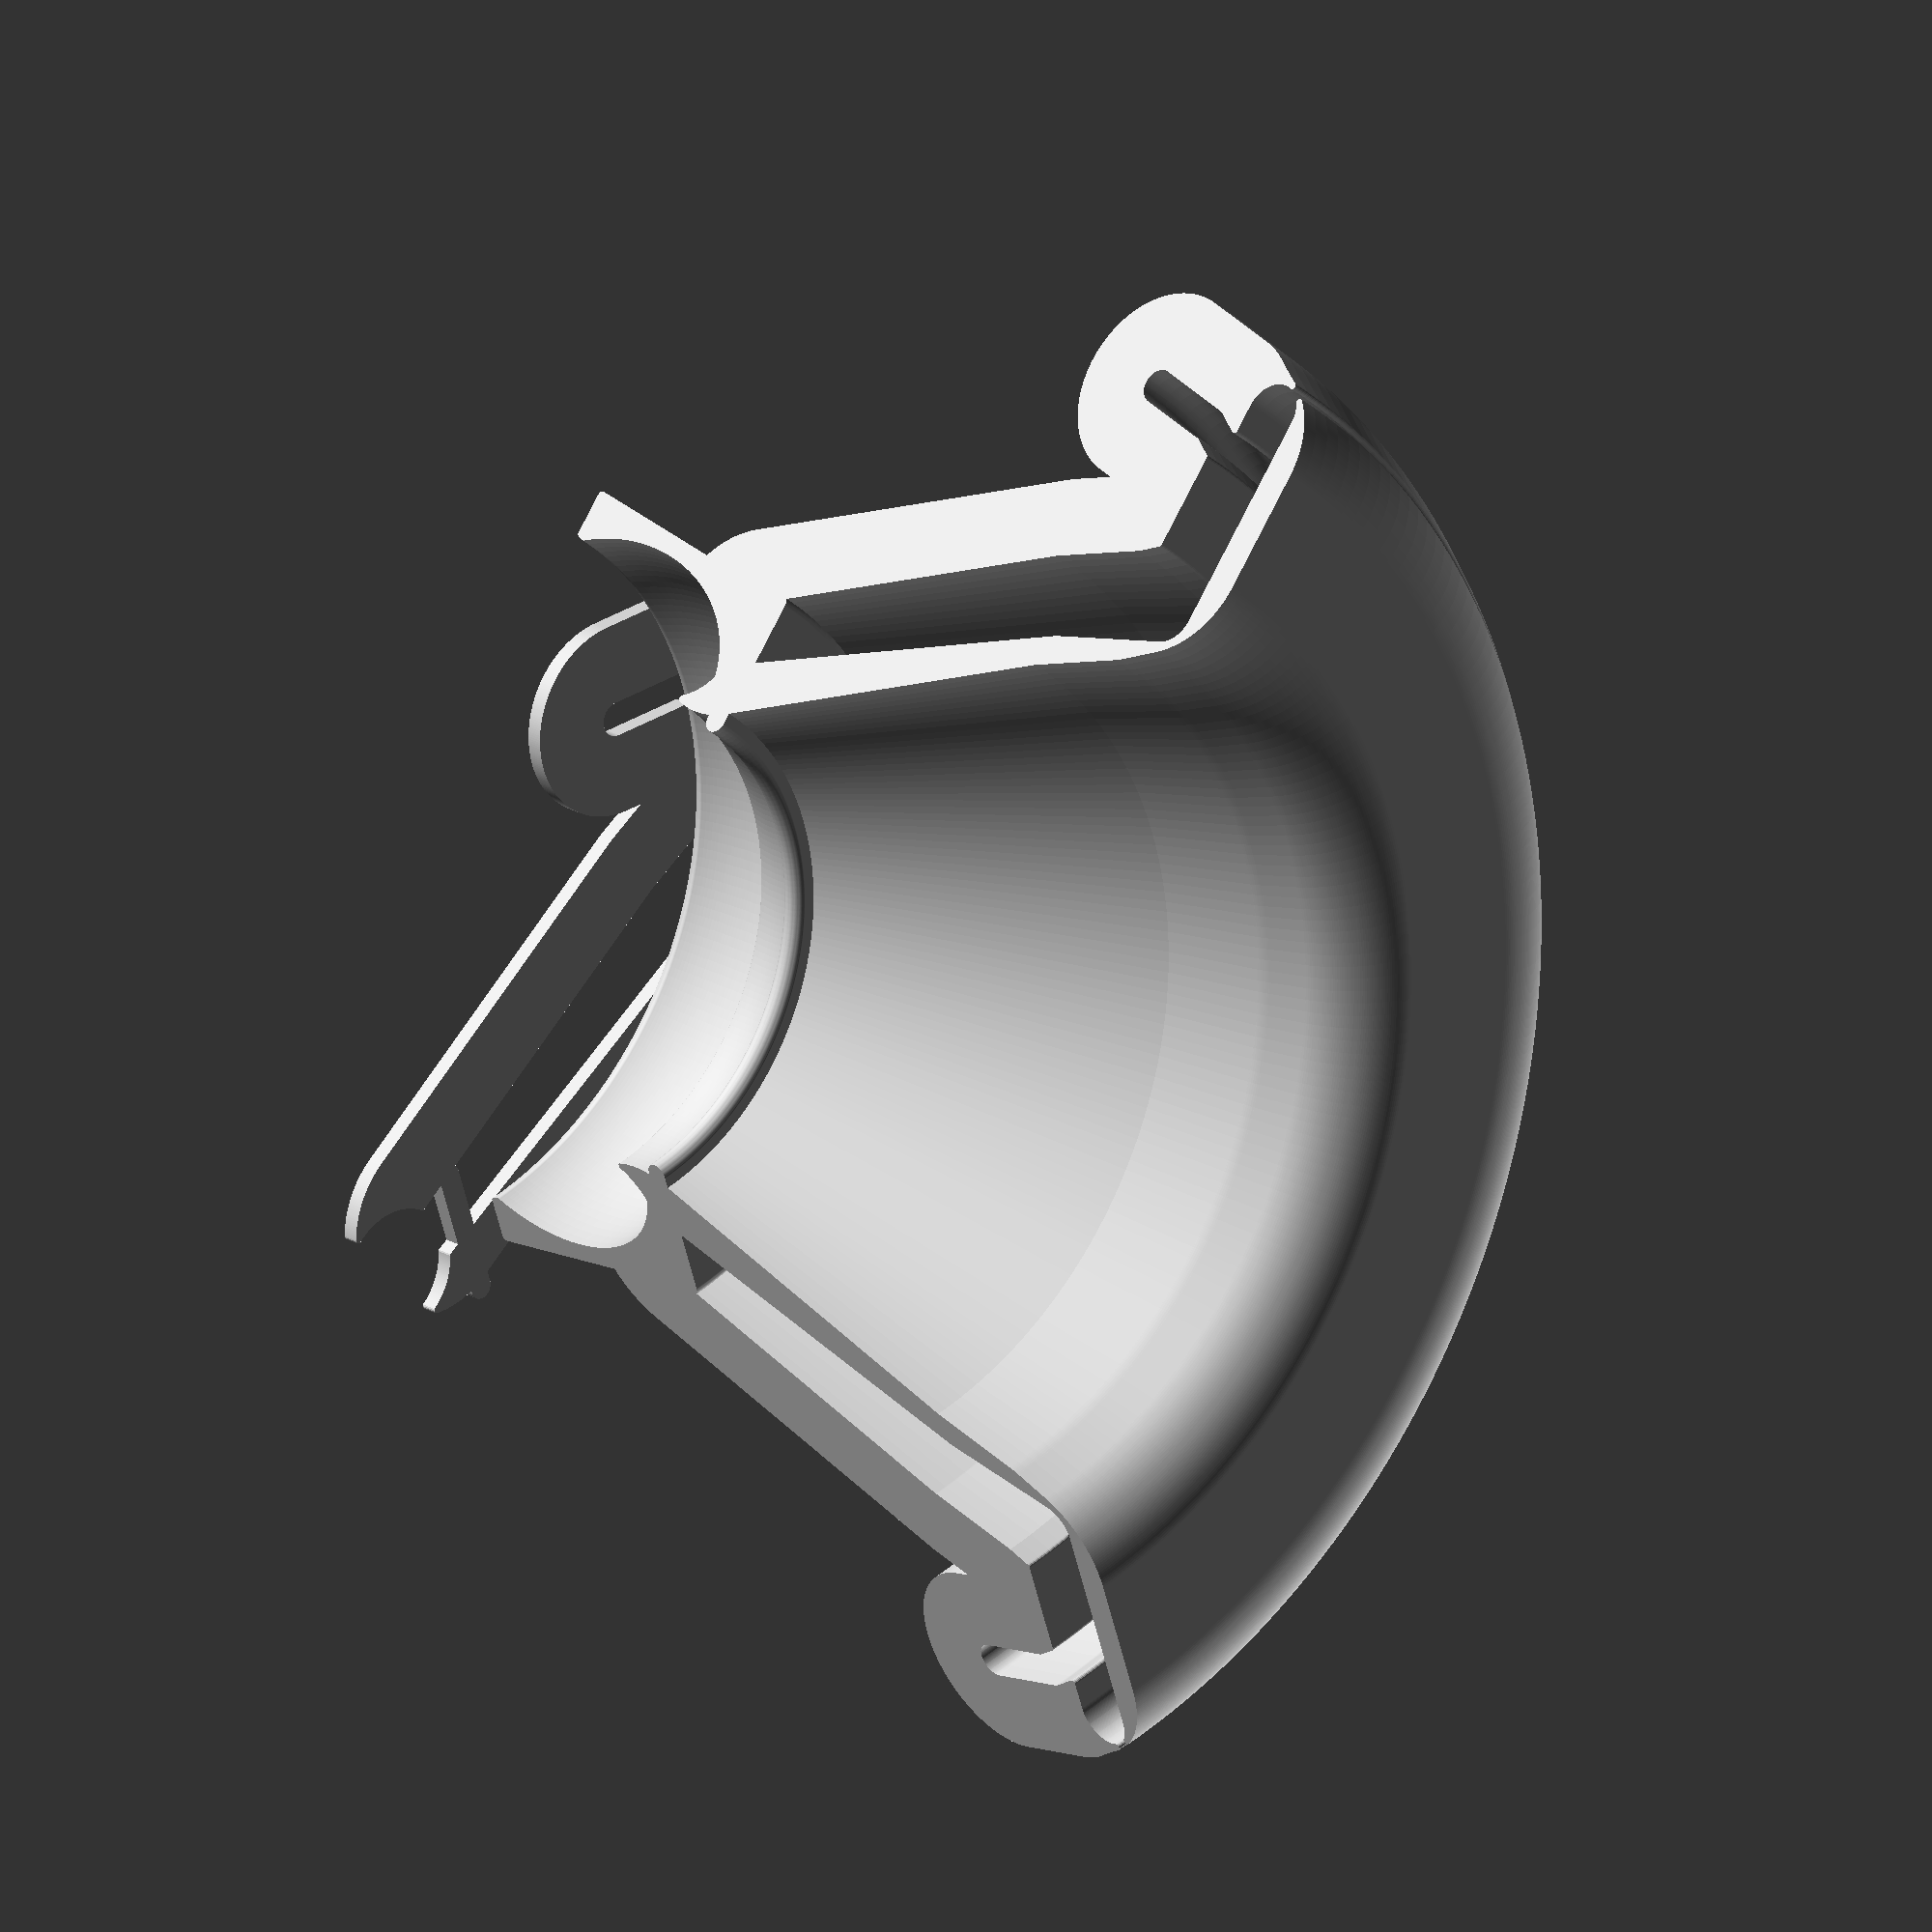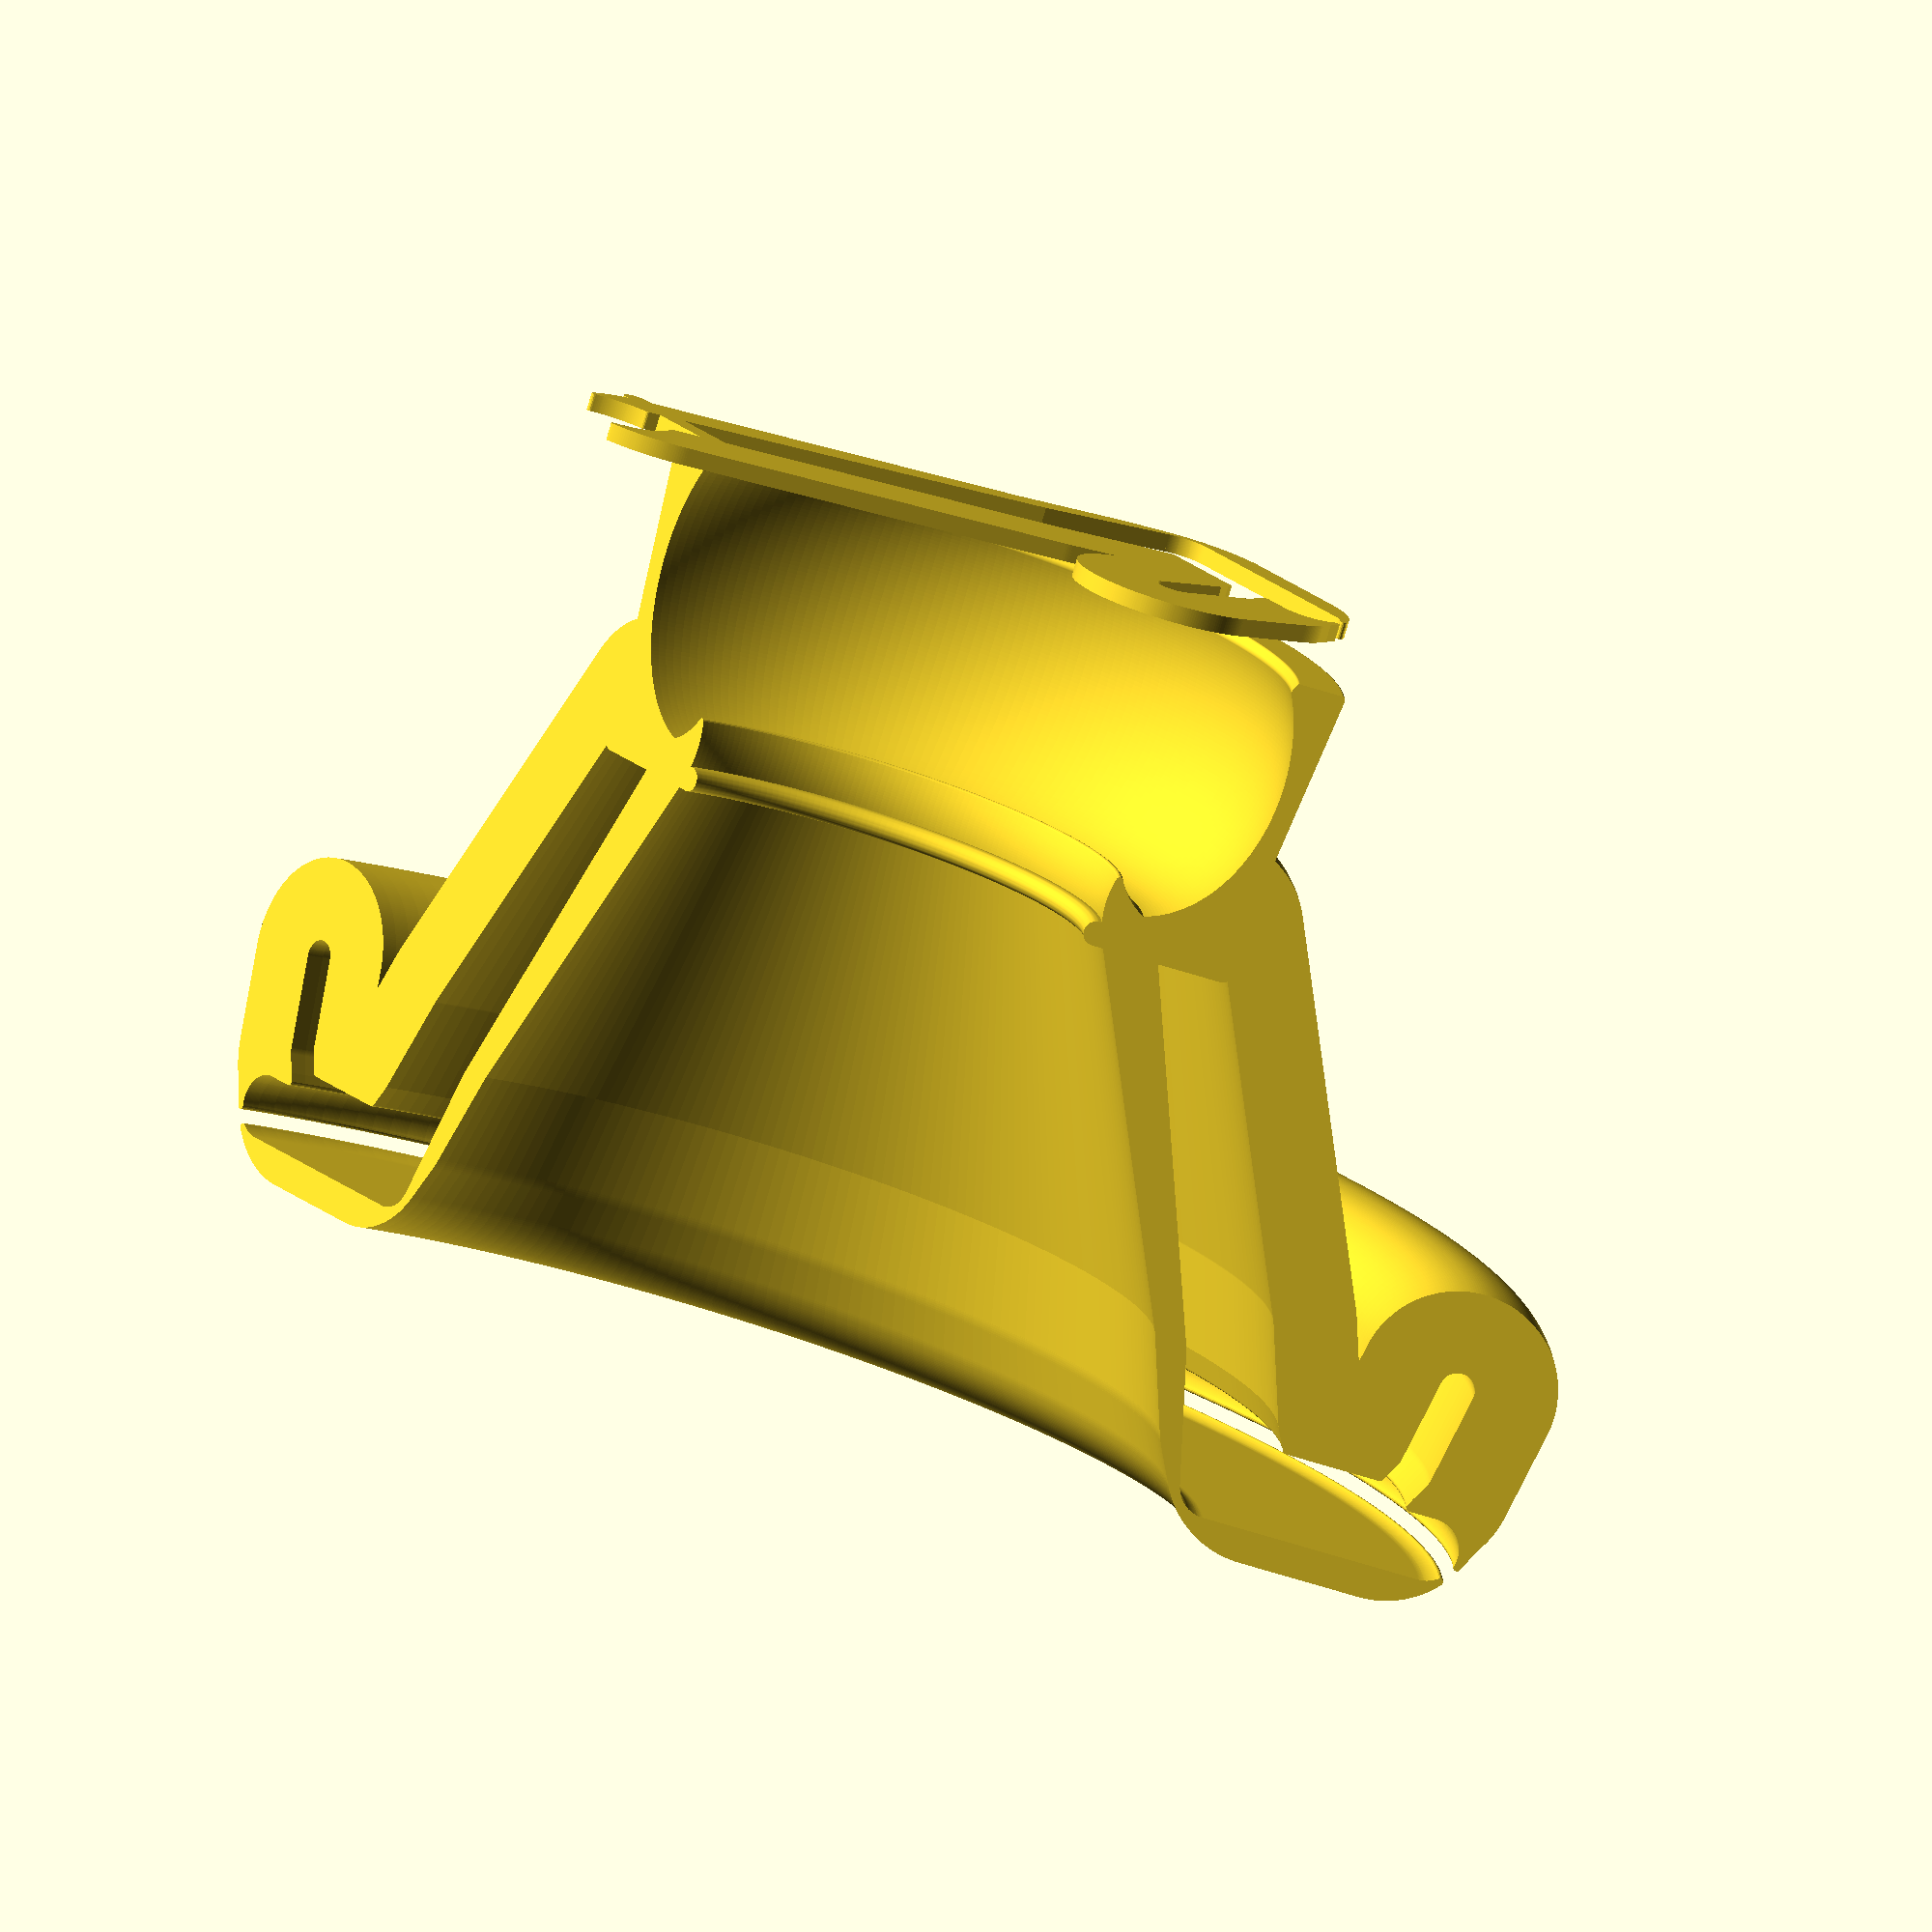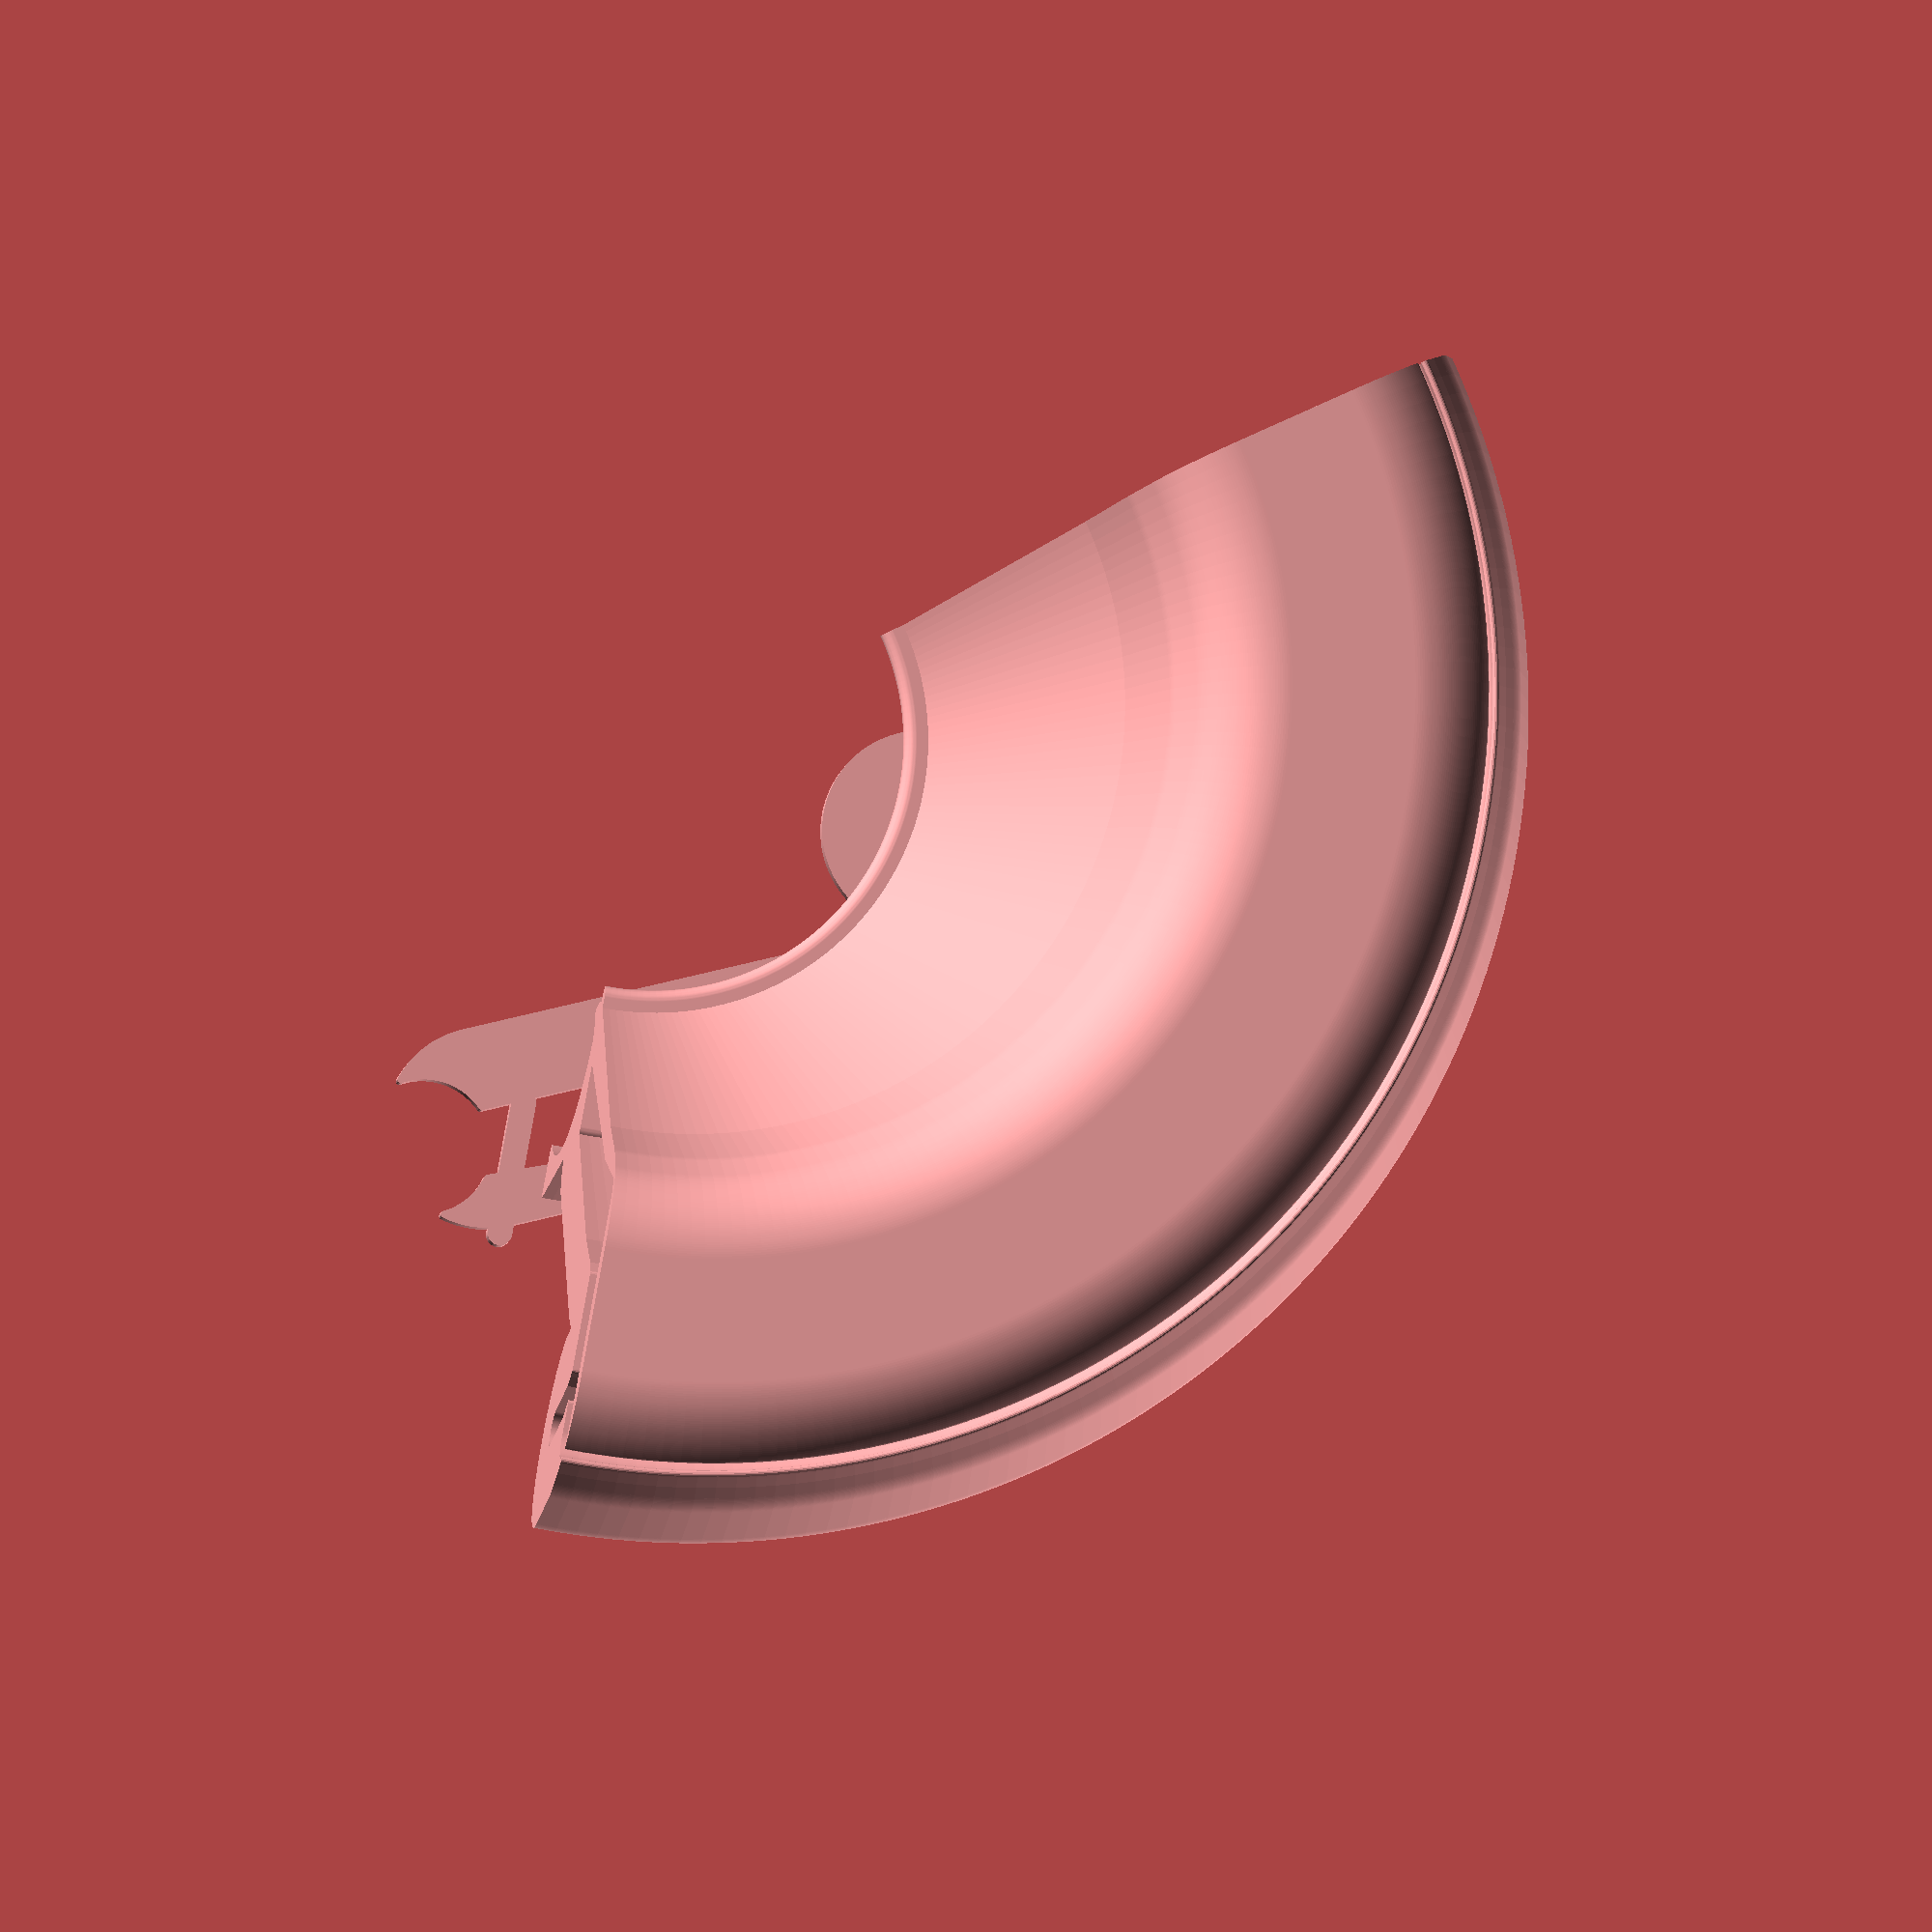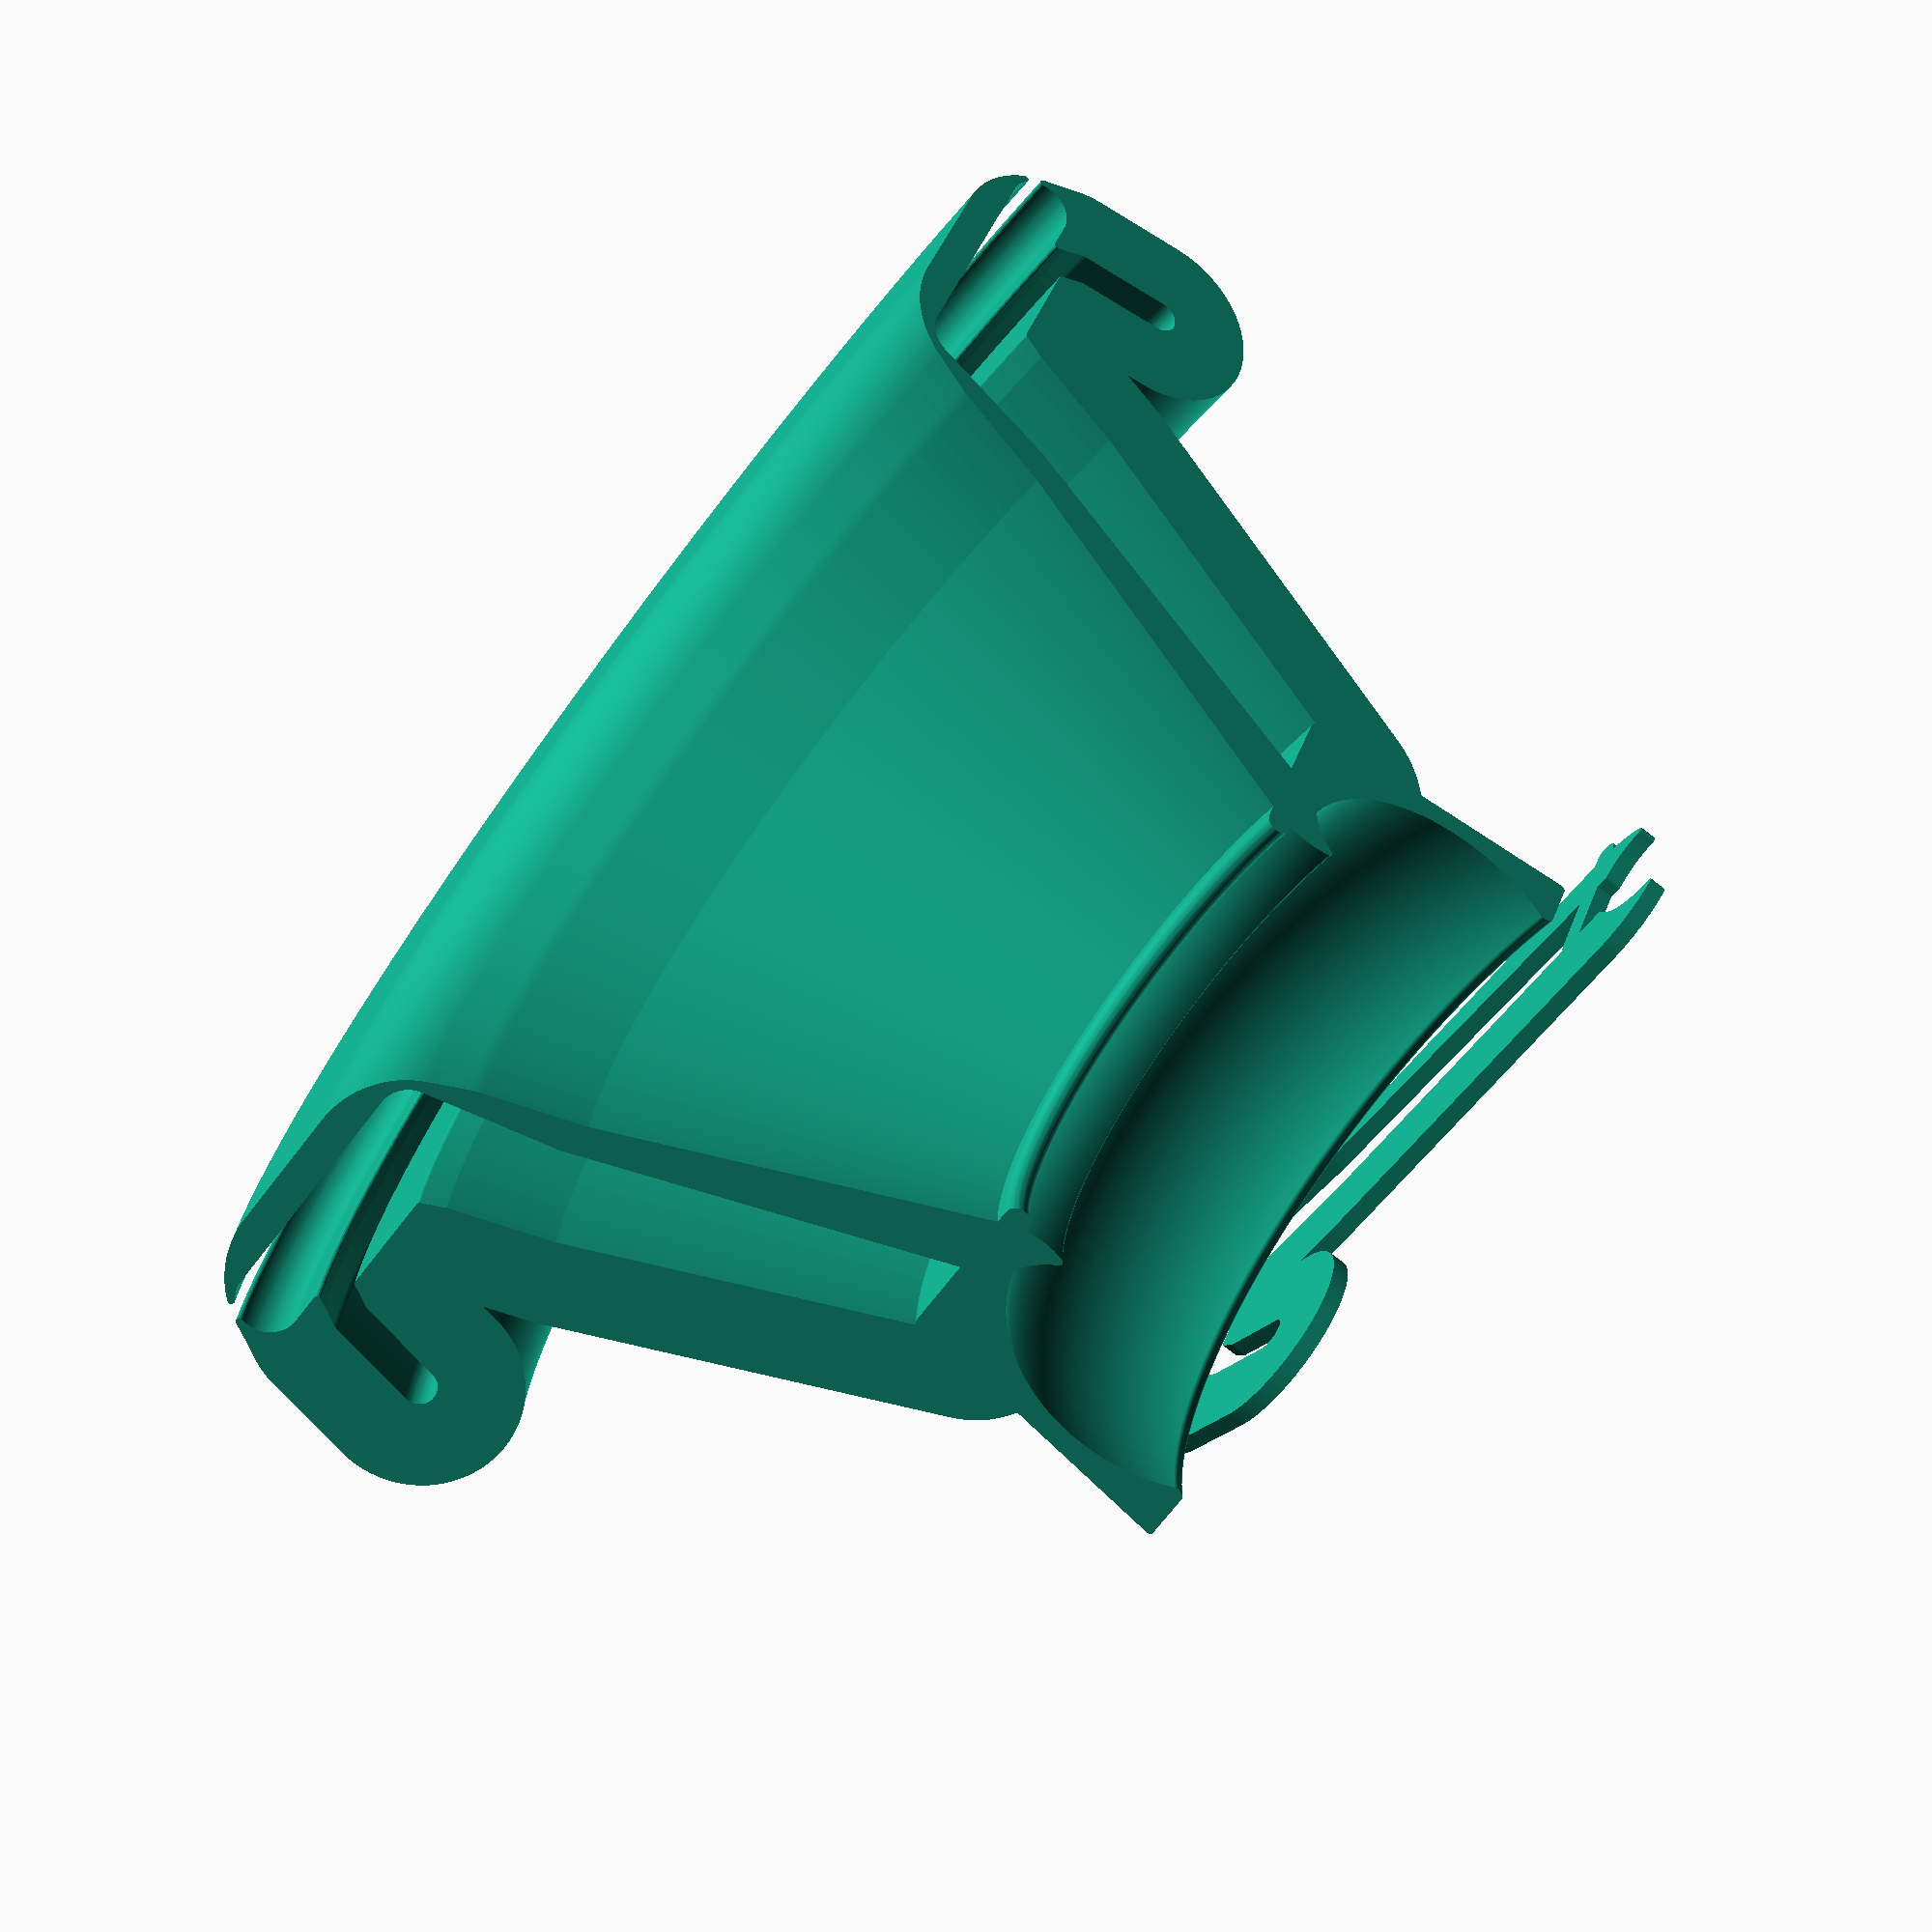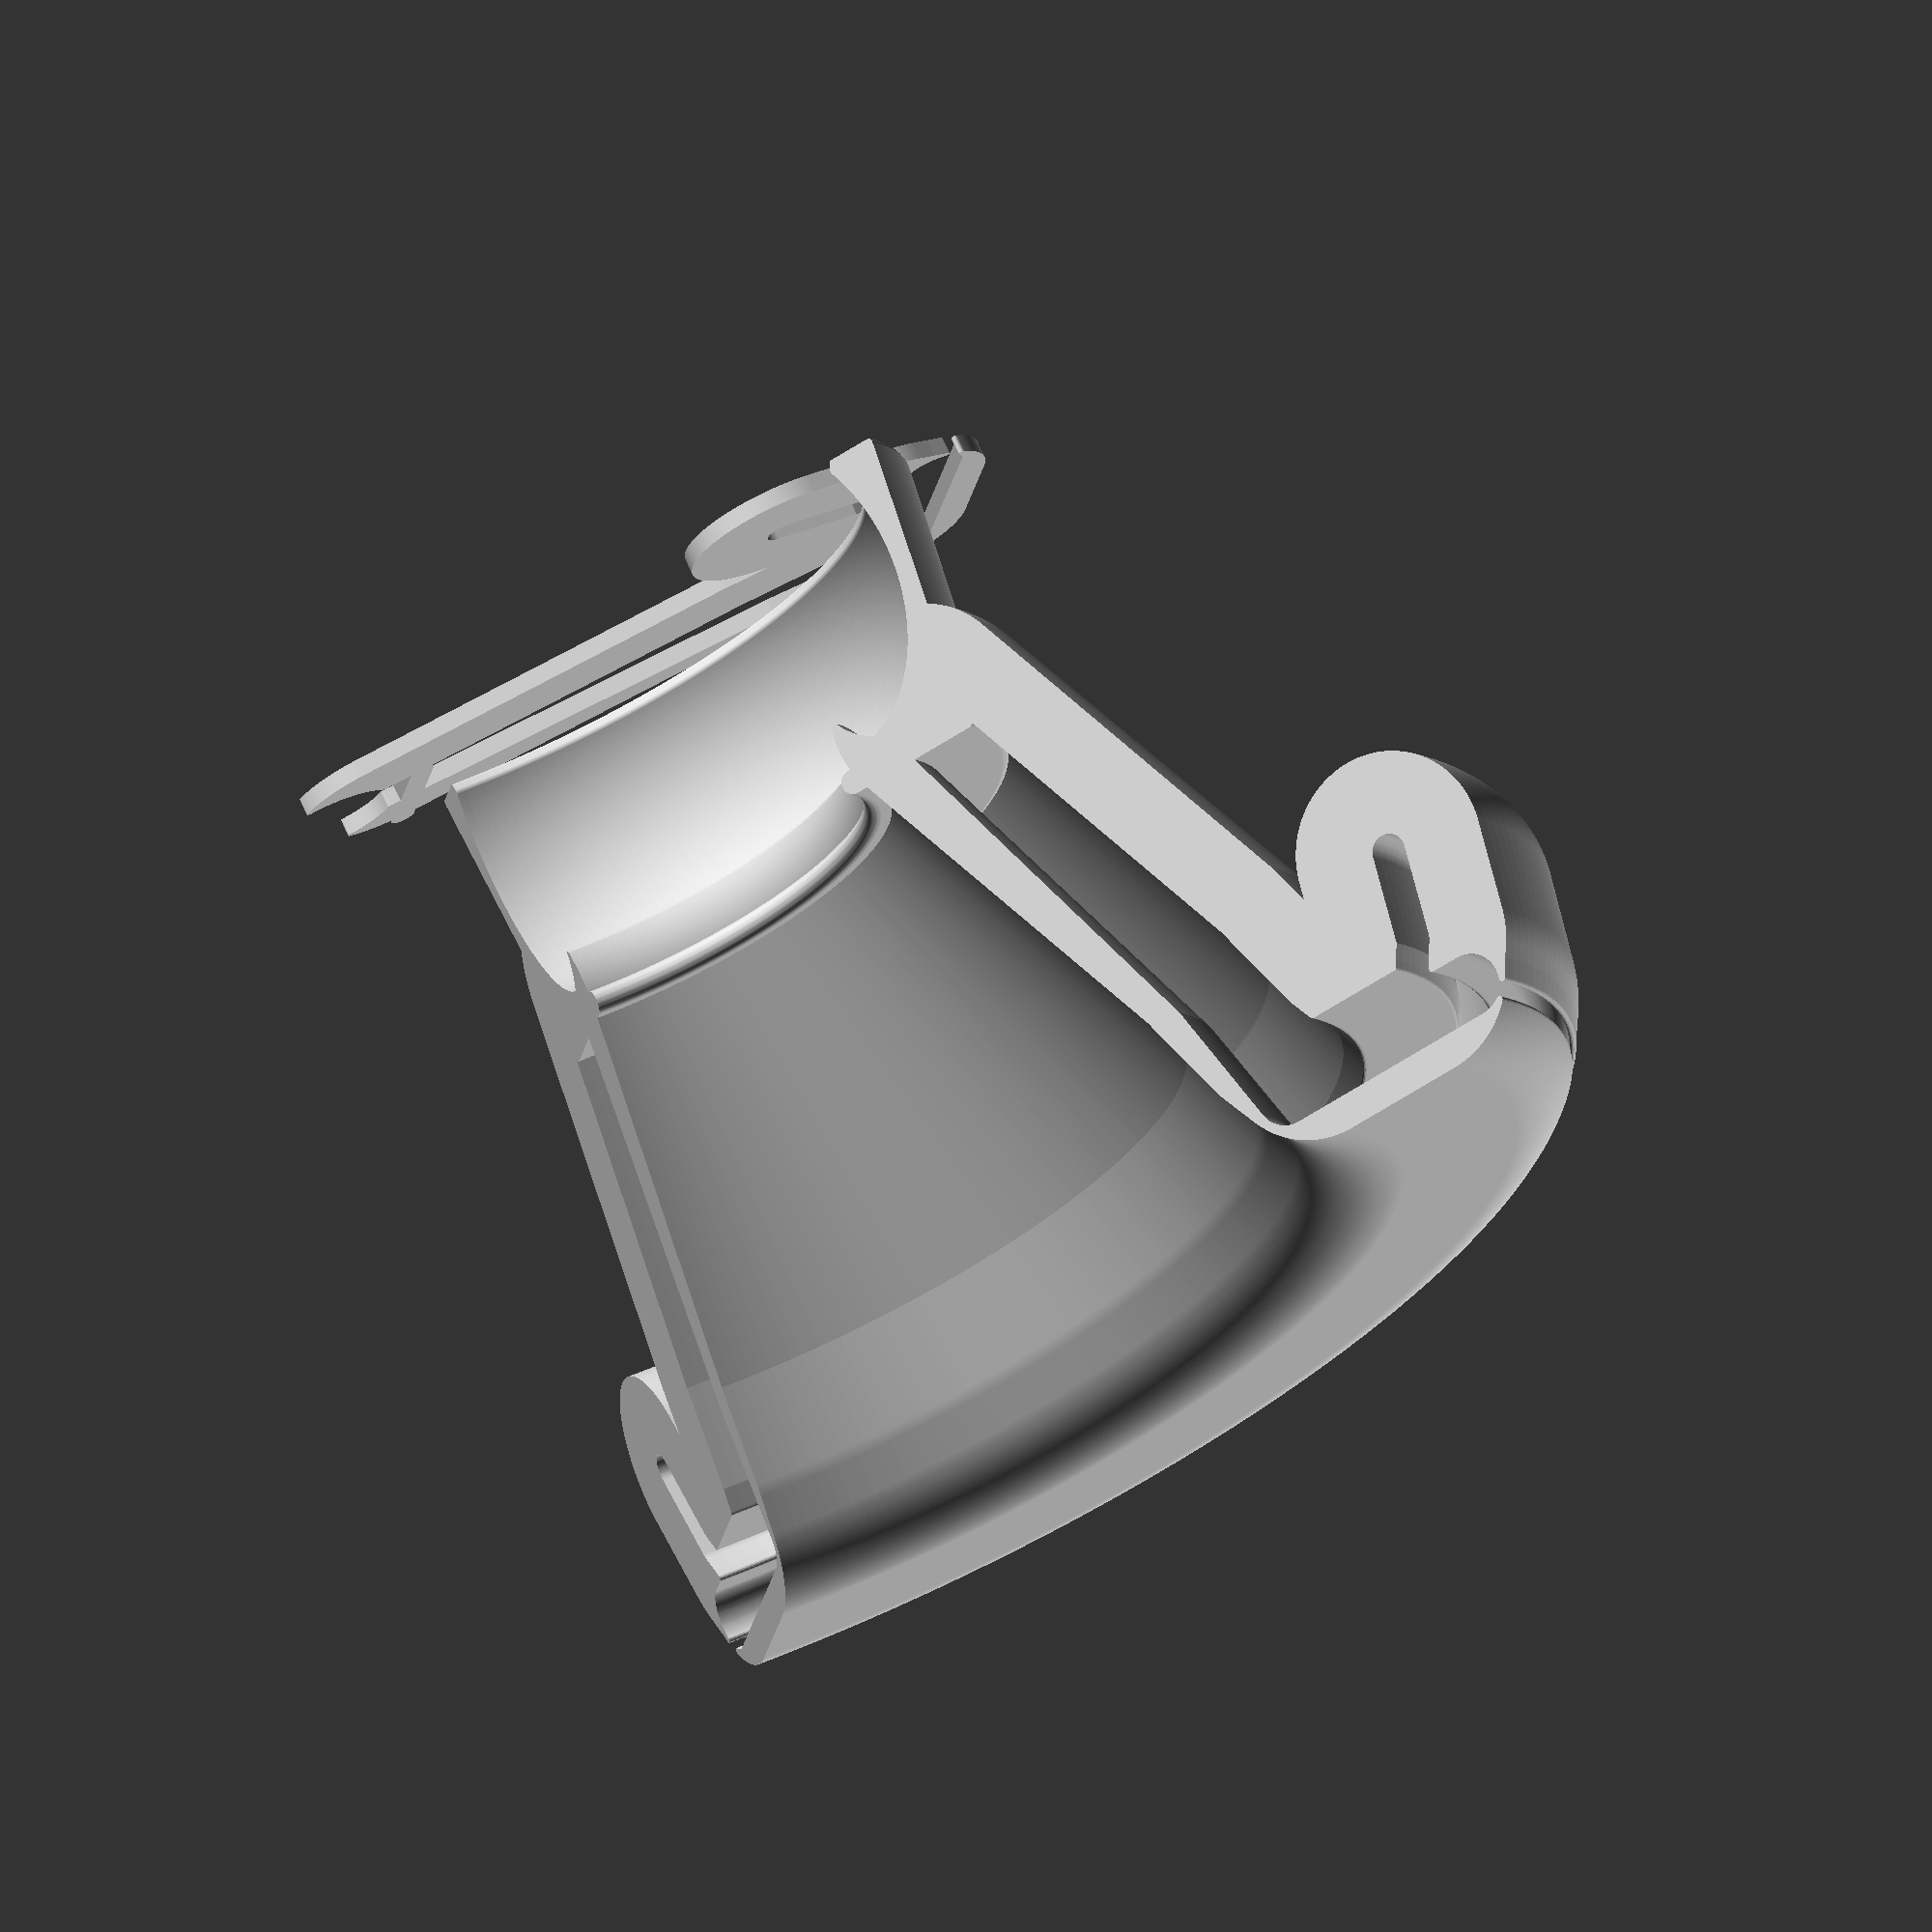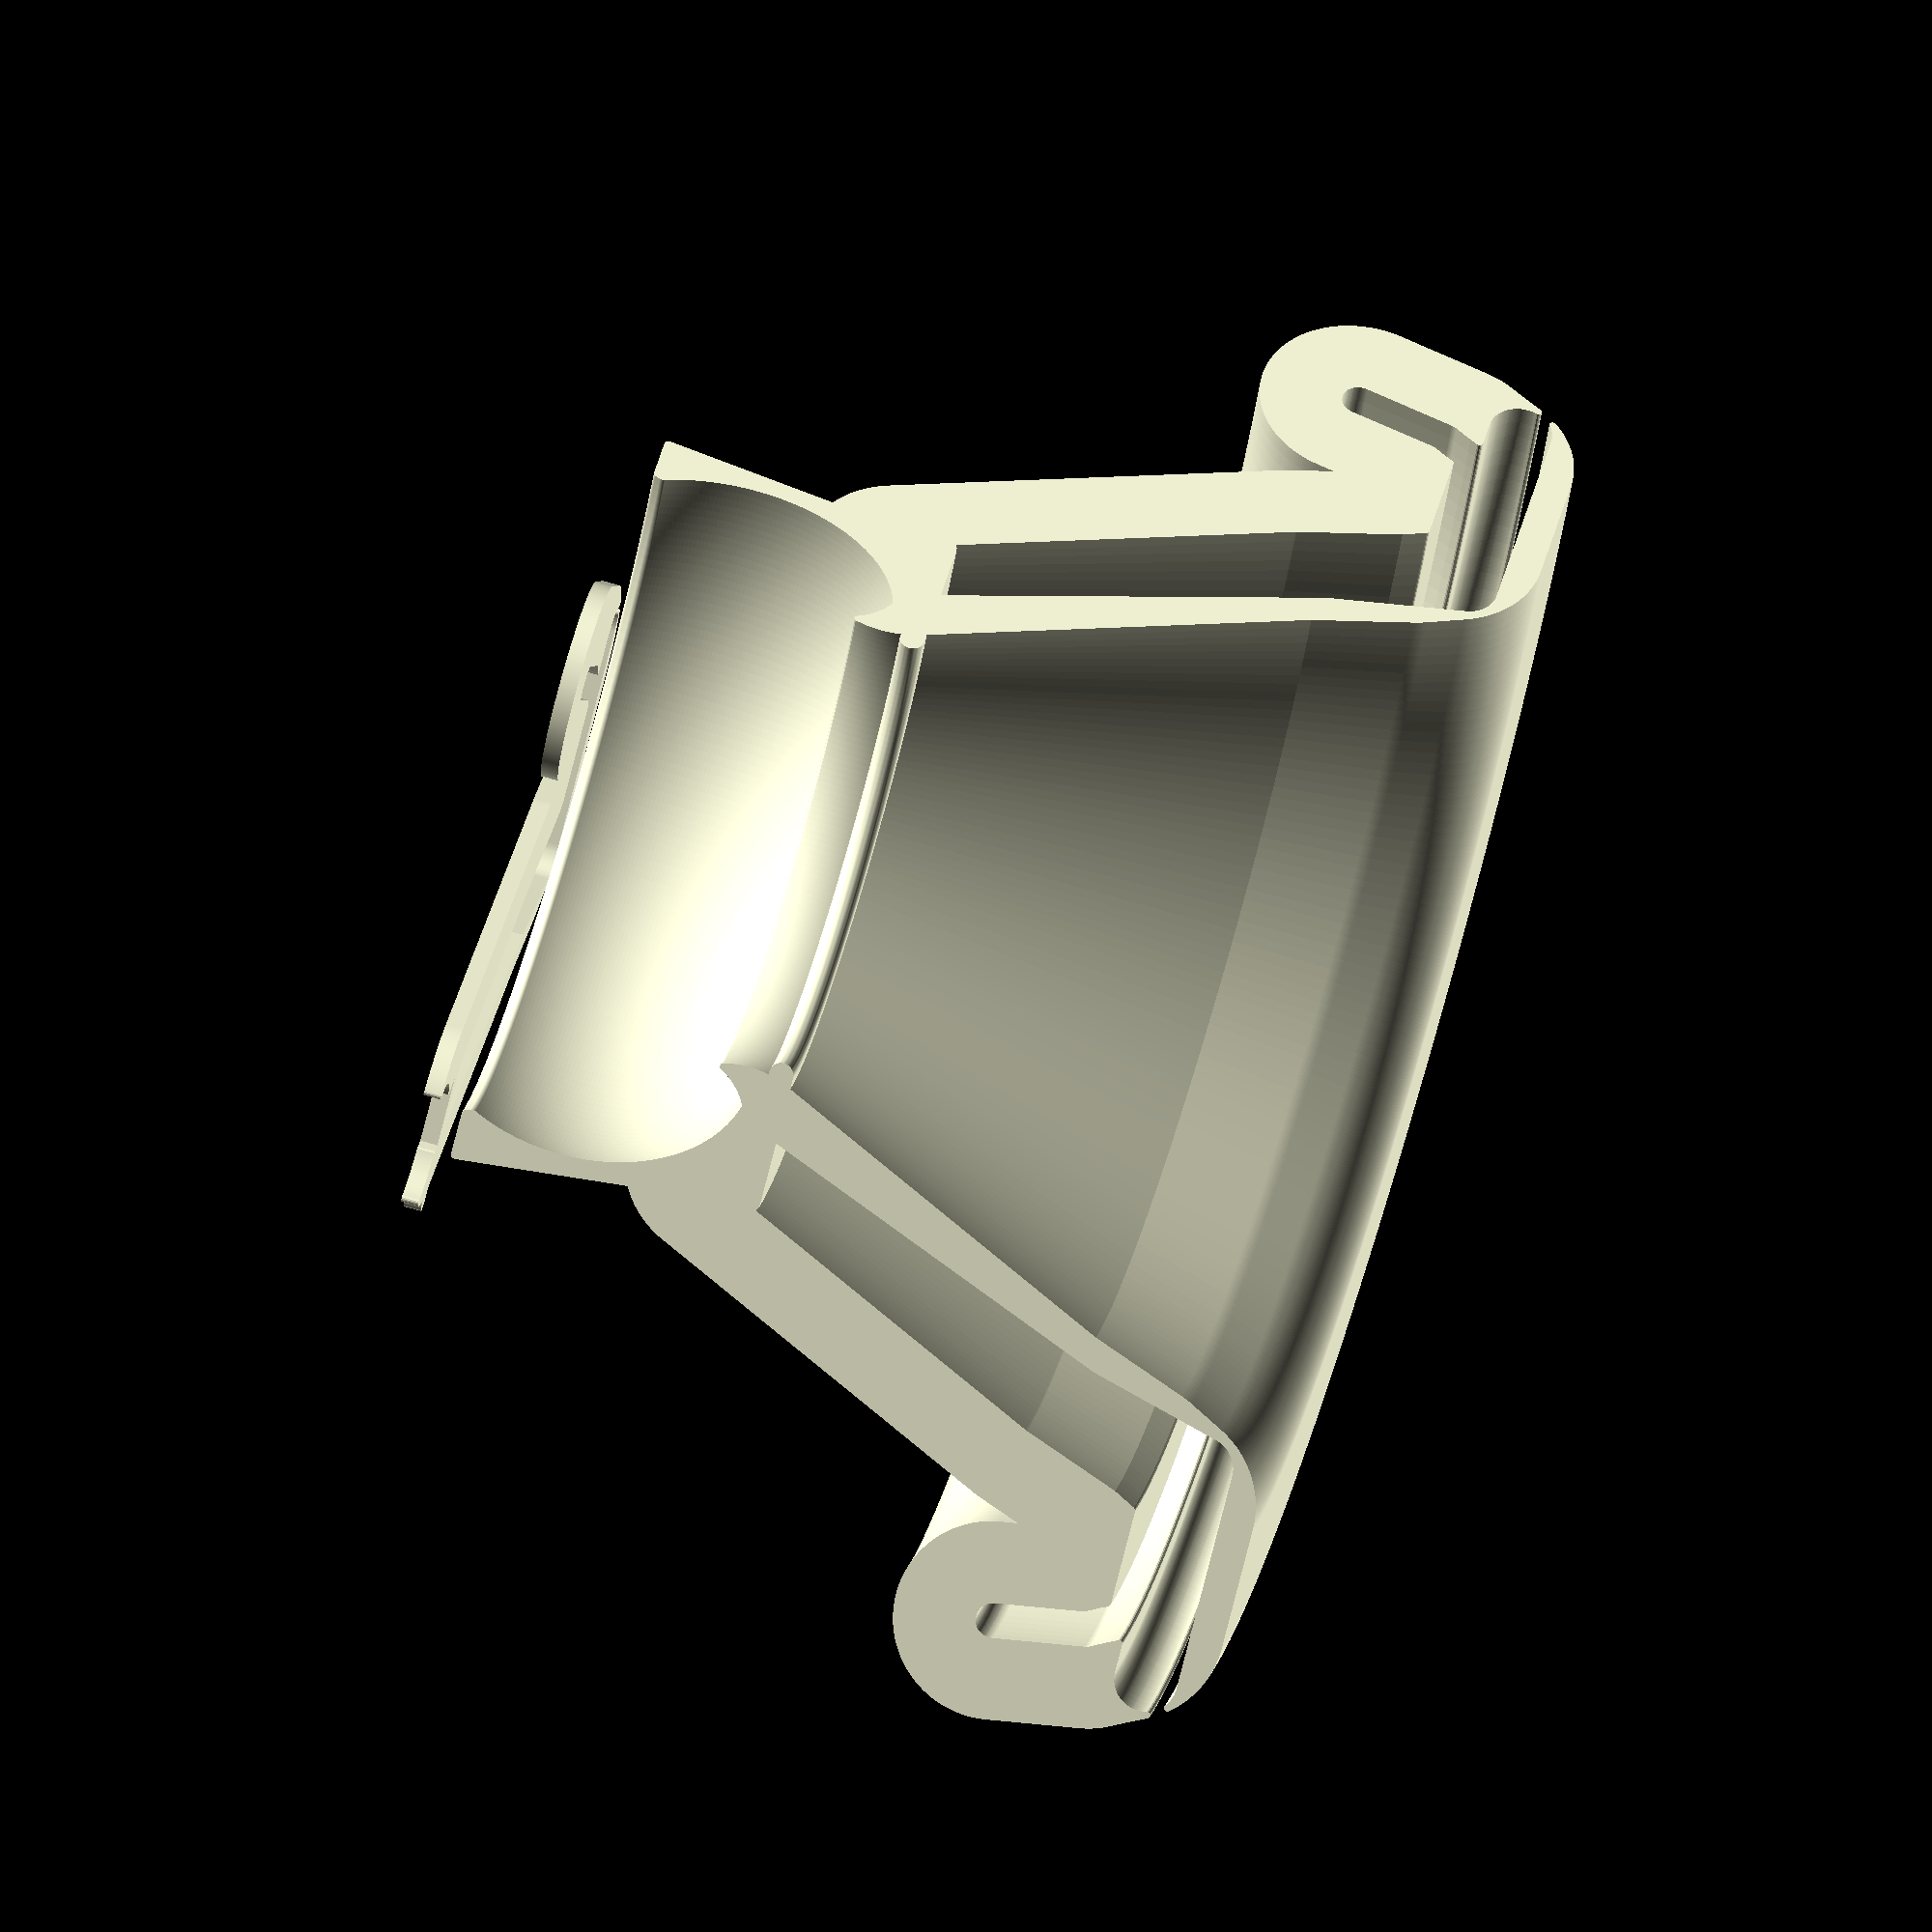
<openscad>
$fn = 256;

function line(point1, point2, width = 1) =

let(angle = 90 - atan((point2[1] - point1[1]) / (point2[0] - point1[0])))

let(offset_x = 0.5 * width * cos(angle), offset_y = 0.5 * width * sin(angle))

let(offset1 = [-offset_x, offset_y], offset2 = [offset_x, -offset_y])

// [P1a, P2a, P2b, P1b]
[point1 + offset1, point2 + offset1, point2 + offset2, point1 + offset2];

module polyline(points, width = 1) {
  total = len(points) - 1;
  for(index = [0:total - 1]) {
    p1 = points[index];
    p2 = points[index + 1];
    sq = line(p1, p2, width);
    polygon(points = sq);
    if (index != total - 1) {
      p3 = points[index + 2];
      sq2 = line(p2, p3, width);
      // infill
      polygon(points = [sq[2], sq2[3], sq[1], sq2[0]]);
    }

    echo(p1)
      echo(p2)
        translate(p1)
          circle(d = width);
    translate(p2)
      circle(d = width);
  }
}

lip_height = 29.70;
line = [
  [0, 22.5],
  [0.95, lip_height-2],
  [1.5, lip_height-1],
  [2, lip_height],
  [9, lip_height],
  [10, lip_height-2],
  [12, 21.95],
  [21.26, 1.25]
];
cutoff = [
  [-1.95, lip_height],
  [10.70, lip_height],
  [12.60, 21.95],
  [21.26, -1]
];
base = [
  [19.50, 3.1],
  [27, 3.1]
];
leg = [
  [0, 0],
  [5, 0],
  [7, 0],
  [7, 0.5],
  [0.5, 12],
  [-2, 12]
];
module mink_leg() {
  scale([1, 1.4]) {
  minkowski() {
    difference() {
      polygon(leg);
      translate(v = [6.5, 8])
        circle(7);
    }
    circle(r = 0.2);
  }
    }
}

module stem() {

  minkowski() {
    union() {
      difference() {
        difference() {
          minkowski() {
            polyline(line, width = 10);
            circle(r = 0.5);
          }
          minkowski() {
            polyline(line, width = 2);
            circle(r = 0.2);
          }
        }
        translate([23, -2, 0])
          circle(4);
        translate([1, 2, 0])
          polyline(cutoff, width = 4);
      }
      polyline(base, width = 1);
    }
    circle(r = 0.2, $fn = 16);
  }
}
module leg() {
}

translate([0, 5, 15])
rotate_extrude(angle = 125, convexity = 10, $fn = 256)
translate([42, 0, 0])
  mirror([1, 0, 0])
    union() {
      stem();
      translate([19.5, 3.25, 0])
        mirror([0, 1])
          mink_leg();
    }
stem();

</openscad>
<views>
elev=340.1 azim=71.9 roll=319.7 proj=o view=wireframe
elev=260.0 azim=126.4 roll=16.5 proj=o view=solid
elev=6.2 azim=100.4 roll=354.1 proj=o view=solid
elev=253.0 azim=124.3 roll=128.0 proj=p view=solid
elev=106.8 azim=279.5 roll=204.4 proj=o view=wireframe
elev=105.3 azim=333.3 roll=253.9 proj=o view=wireframe
</views>
